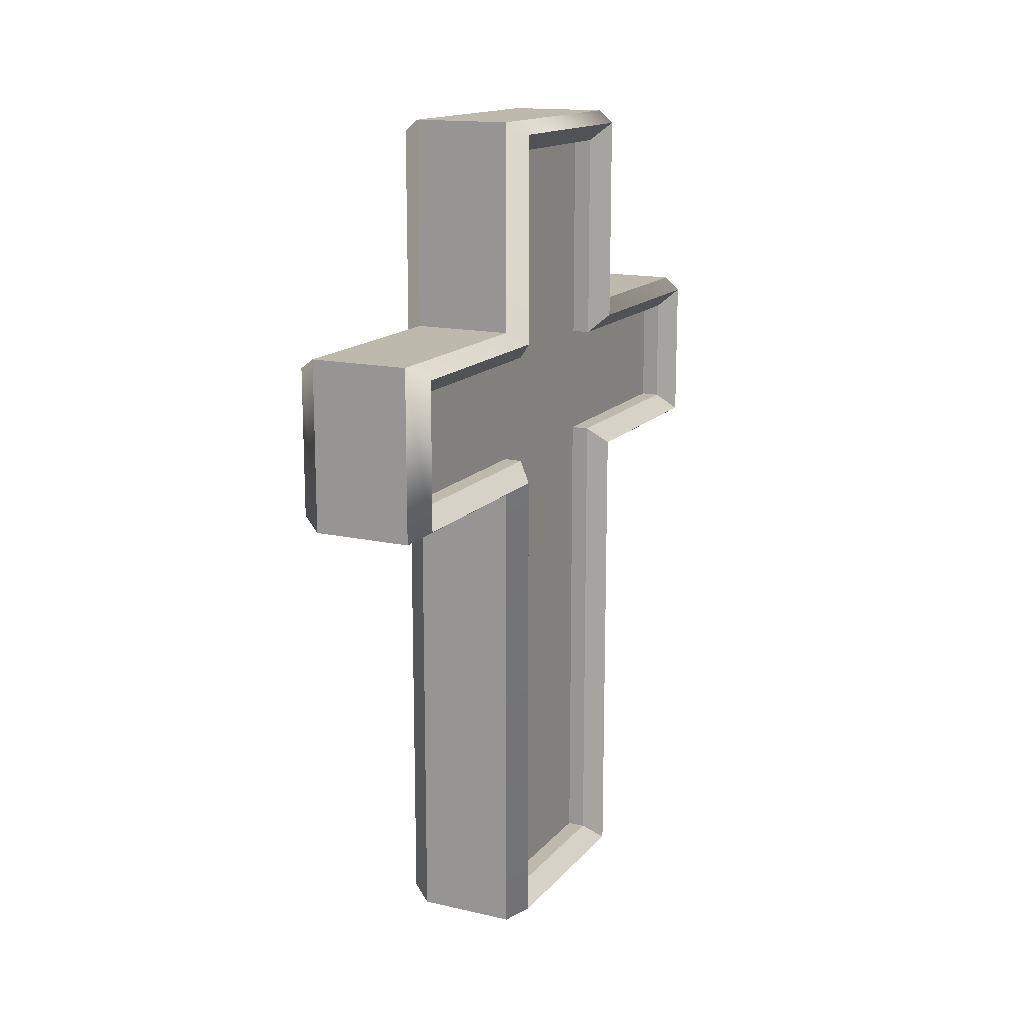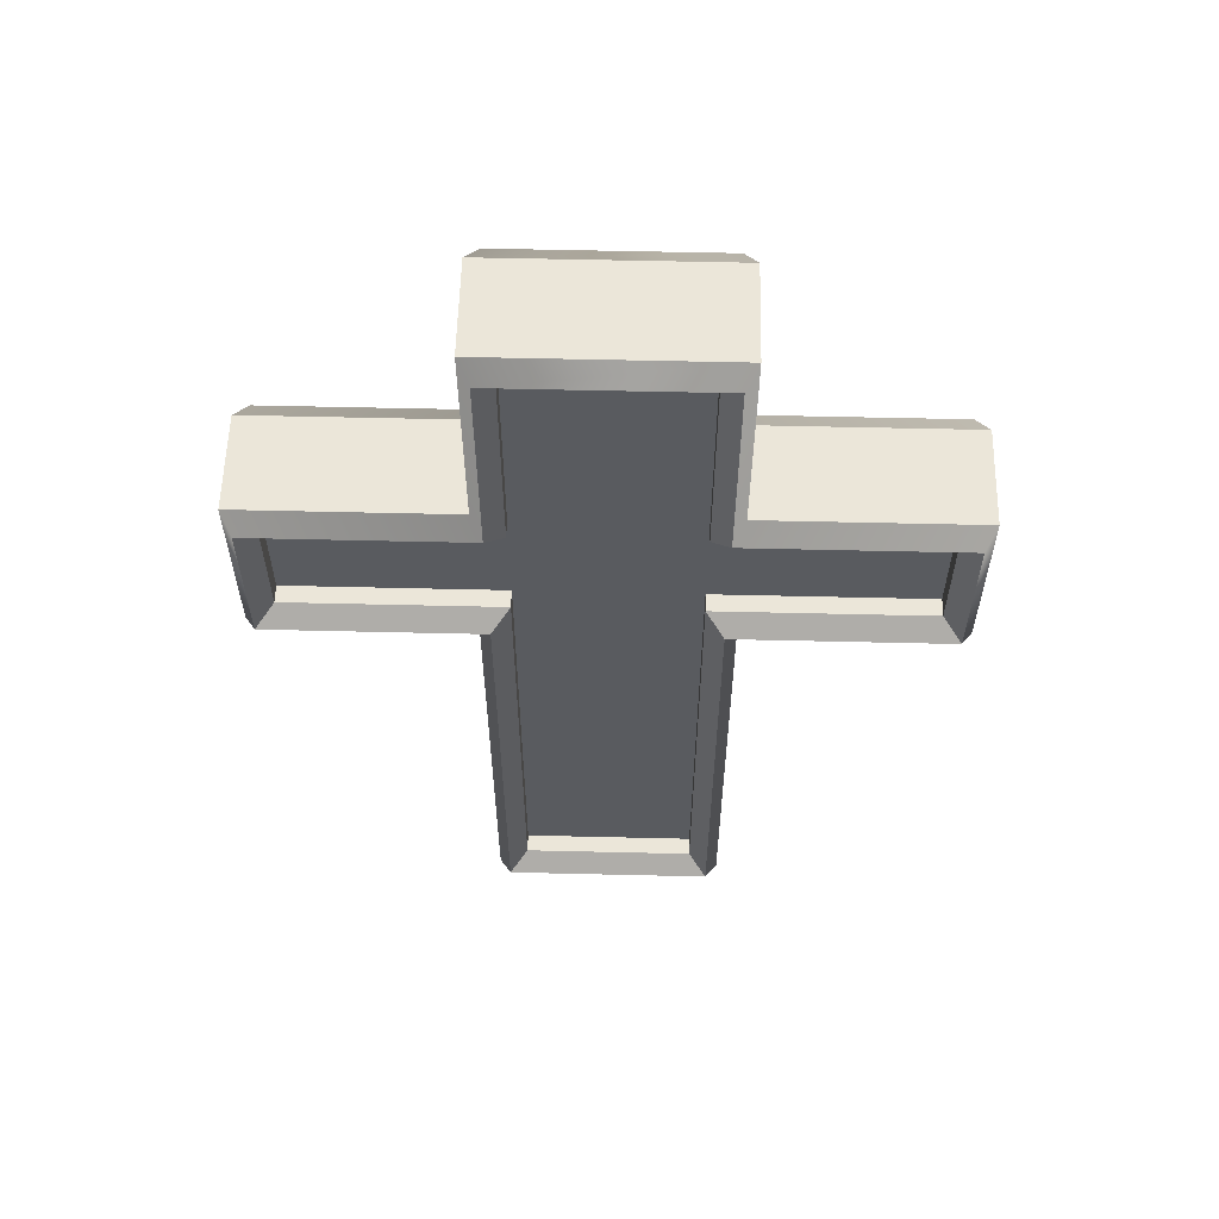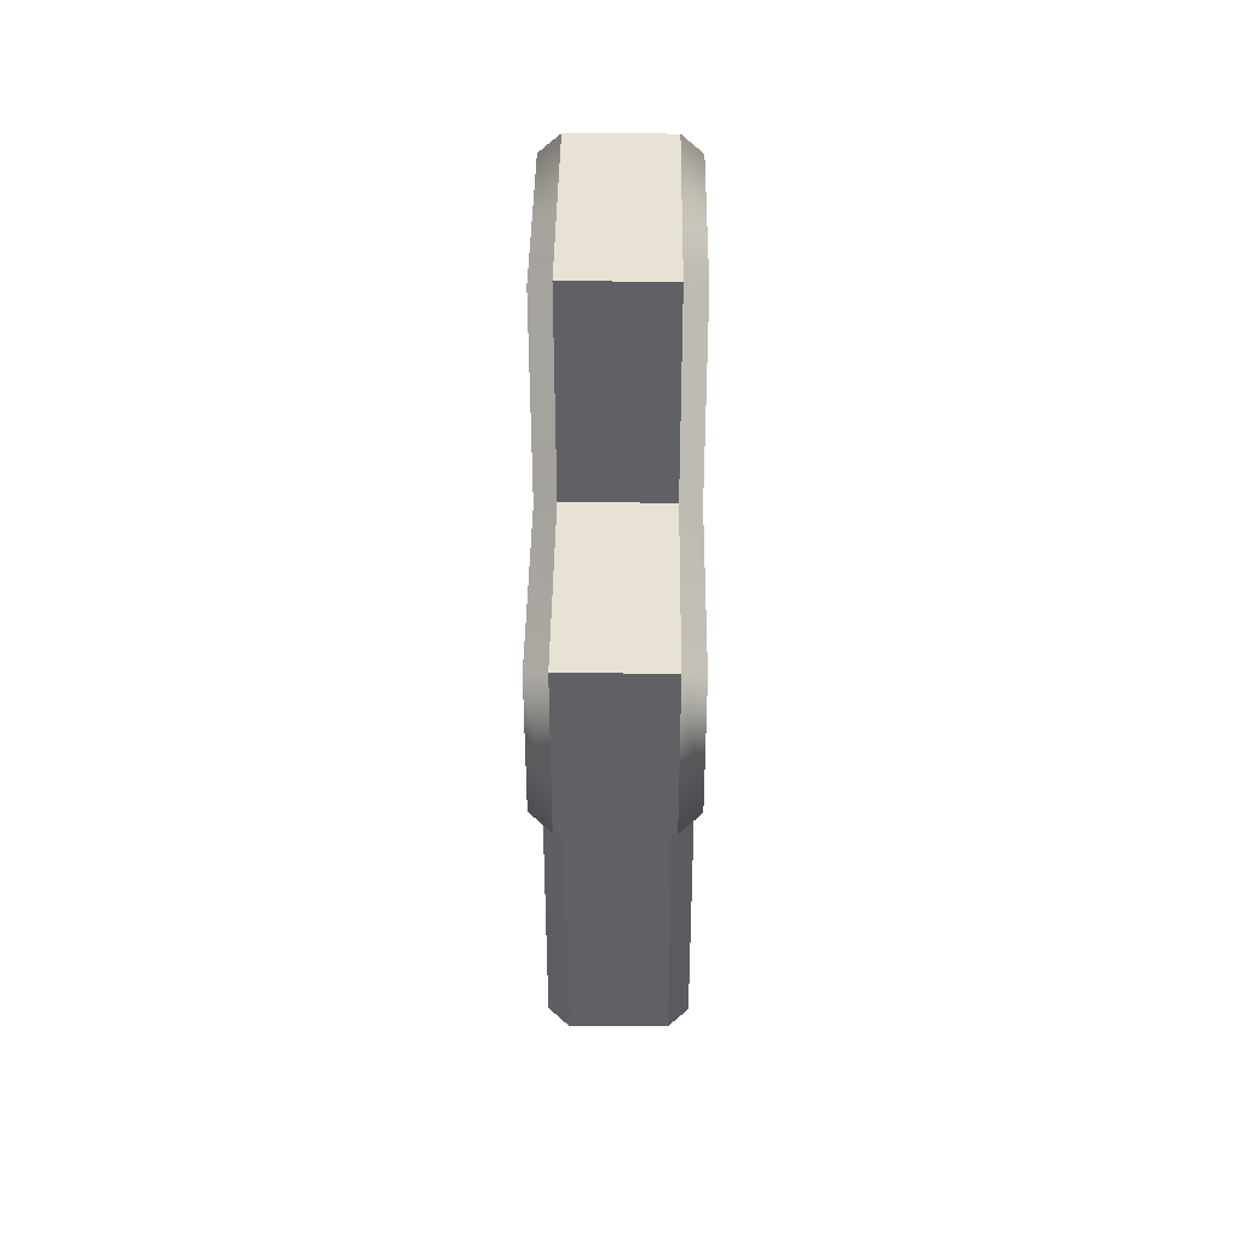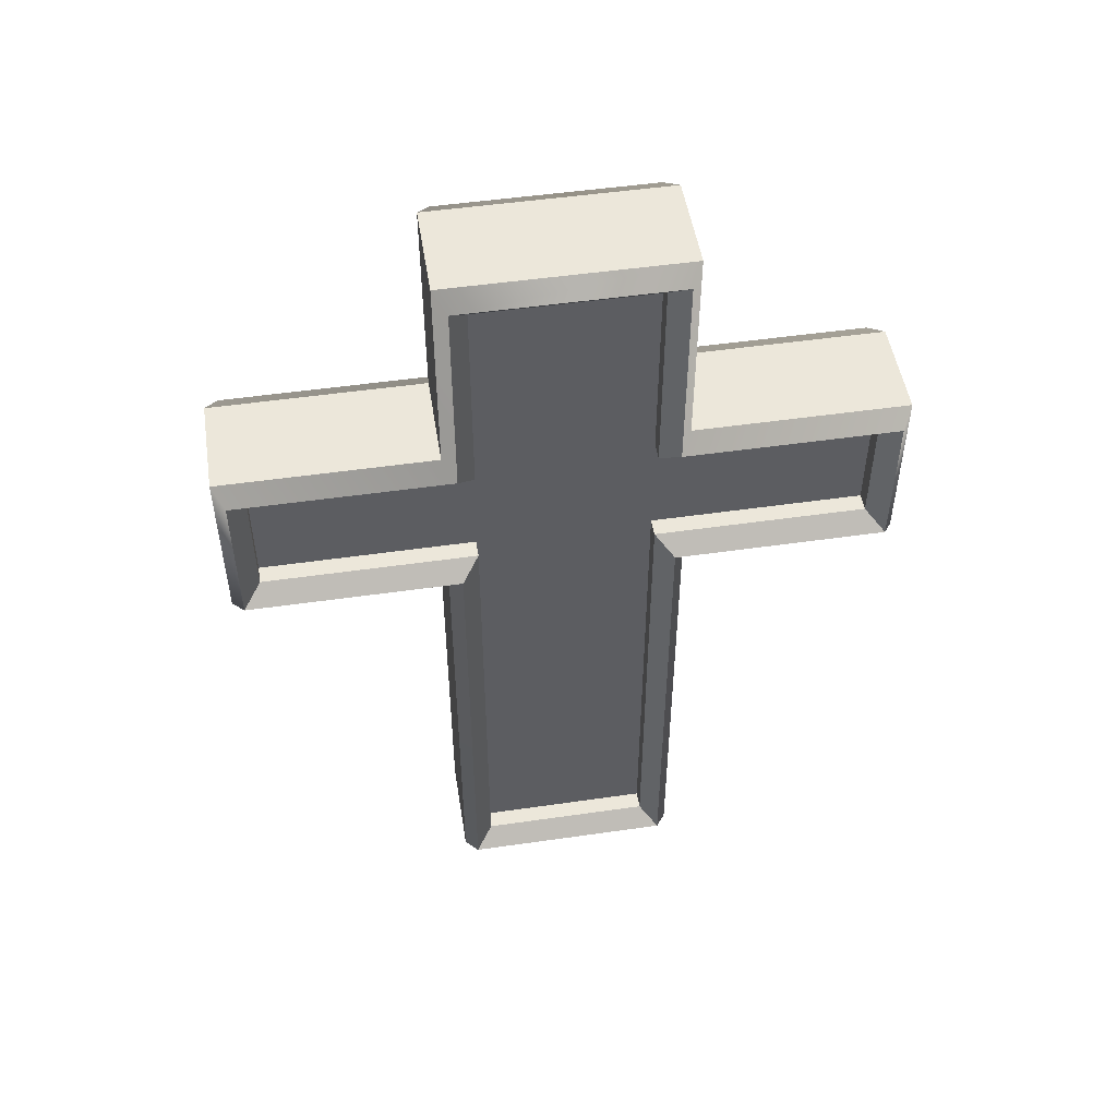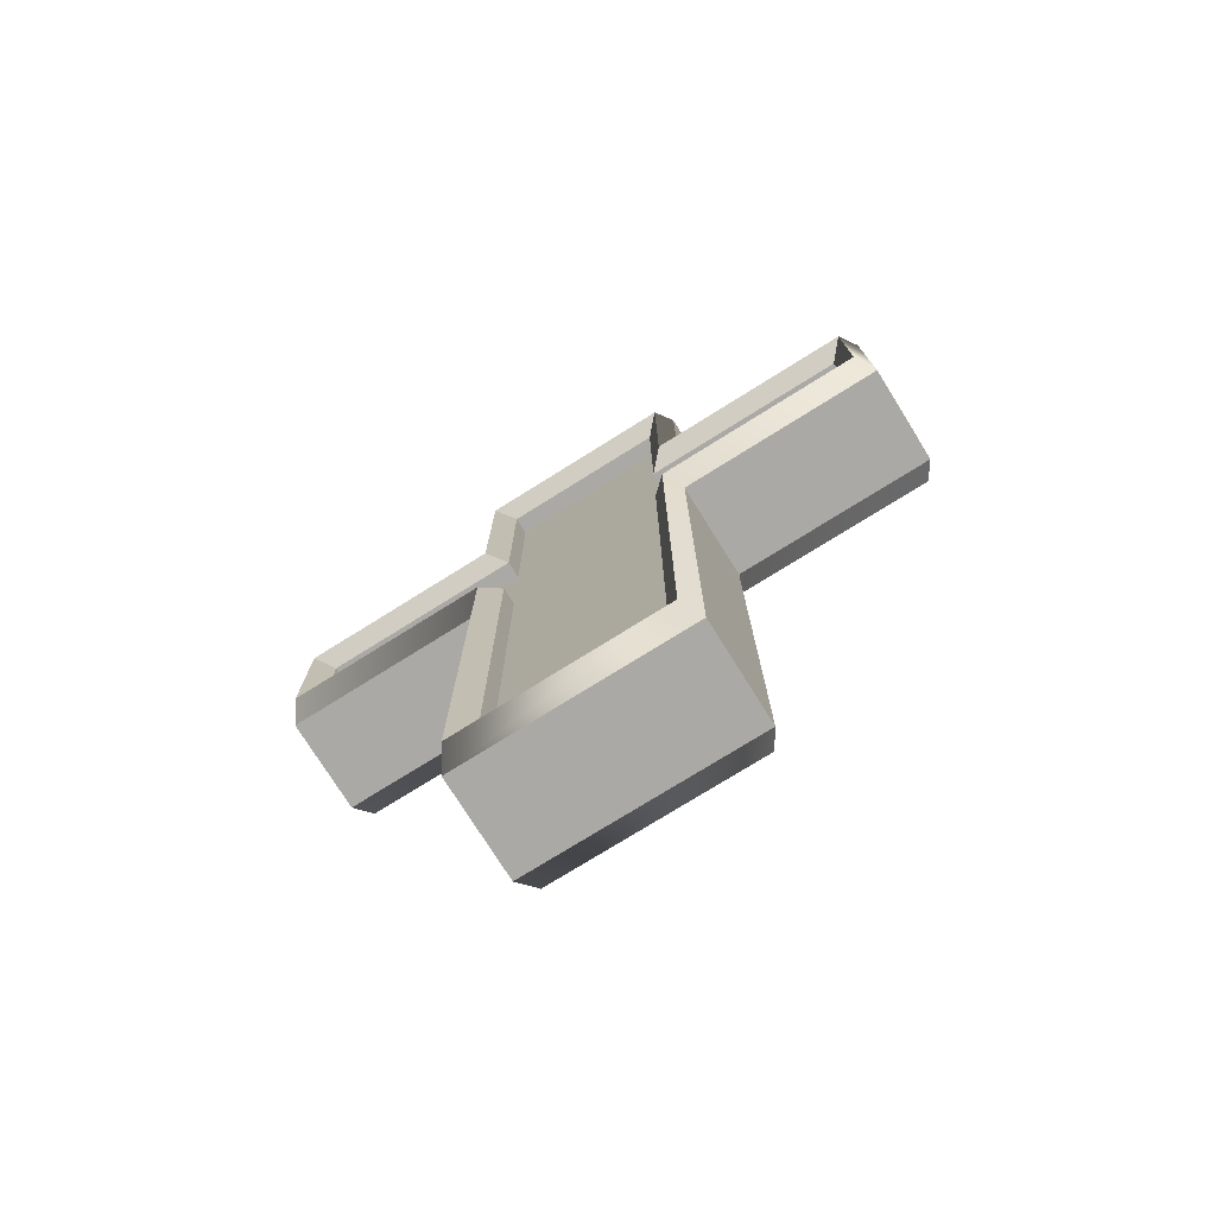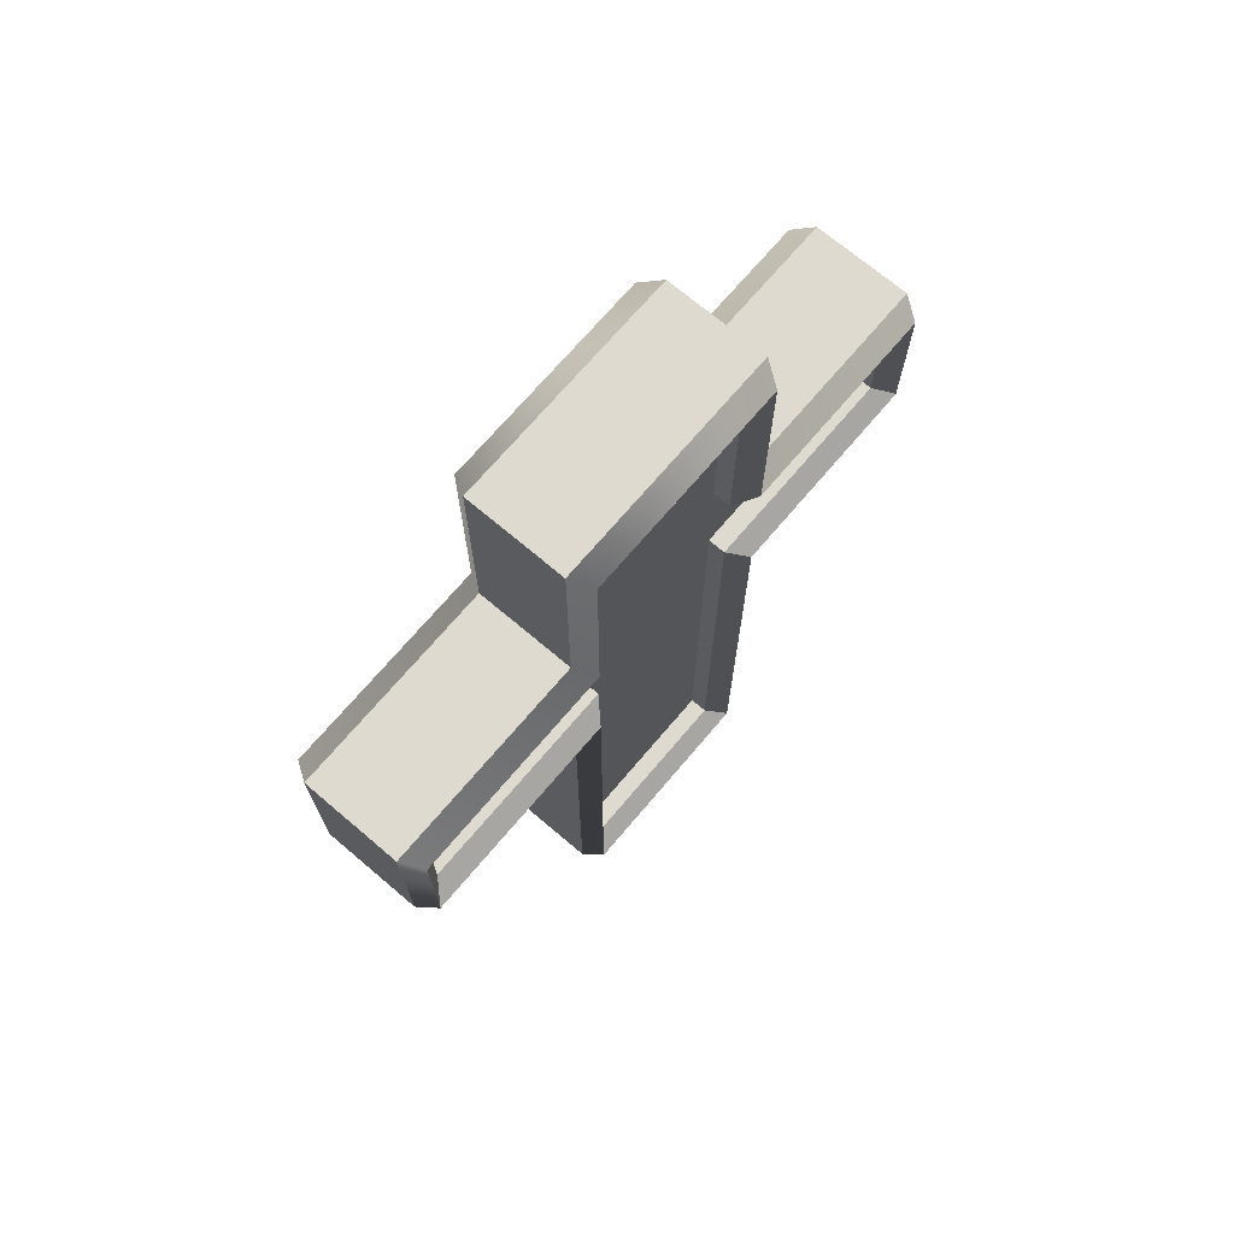
<metadata>
{"format":"obj","ext":"obj","renderer":"f3d","projection":"perspective","resolution":1024,"background":"white","views":[{"elev":15.1,"azim":-154.1,"up":"+Y"},{"elev":57.6,"azim":91.4,"up":"+Y"},{"elev":40.0,"azim":0.6,"up":"+Y"},{"elev":50.3,"azim":81.0,"up":"+Y"},{"elev":-75.6,"azim":-58.0,"up":"+Y"},{"elev":70.8,"azim":40.3,"up":"+Y"}]}
</metadata>
<code>
g default
v -0.4852 4.514 1.137
v 0.4852 4.514 1.137
v -0.4852 6.17 1.137
v 0.4852 6.17 1.137
v -0.4852 6.17 -1.137
v 0.4852 6.17 -1.137
v -0.4852 4.514 -1.137
v 0.4852 4.514 -1.137
v -0.4852 4.514 3.197
v 0.4852 4.514 3.197
v 0.4852 6.17 3.197
v -0.4852 6.17 3.197
v -0.4852 8.22 1.137
v 0.4852 8.22 1.137
v 0.4852 8.22 -1.137
v -0.4852 8.22 -1.137
v -0.4852 6.17 -3.197
v 0.4852 6.17 -3.197
v 0.4852 4.514 -3.197
v -0.4852 4.514 -3.197
v -0.4852 -0.2202 -1.137
v 0.4852 -0.2202 -1.137
v 0.4852 -0.2202 1.137
v -0.4852 -0.2202 1.137
v 0.3341 4.807 -0.8447
v 0.3341 4.807 0.8447
v 0.3341 5.878 -0.8447
v 0.3341 5.878 0.8447
v 0.3341 5.878 2.904
v 0.3341 4.807 2.904
v 0.3341 7.928 -0.8447
v 0.3341 7.928 0.8447
v 0.3341 4.807 -2.904
v 0.3341 5.878 -2.904
v 0.3341 0.07219 0.8447
v 0.3341 0.07219 -0.8447
v -0.3341 4.807 -0.8447
v -0.3341 4.807 0.8447
v -0.3341 5.878 0.8447
v -0.3341 5.878 -0.8447
v -0.3341 4.807 2.904
v -0.3341 5.878 2.904
v -0.3341 7.928 0.8447
v -0.3341 7.928 -0.8447
v -0.3341 5.878 -2.904
v -0.3341 4.807 -2.904
v -0.3341 0.07219 -0.8447
v -0.3341 0.07219 0.8447
v 0.6825 6.052 1.019
v 0.5083 5.878 0.8447
v 0.6825 6.052 3.078
v 0.5083 5.878 2.904
v 0.6825 4.632 3.078
v 0.5083 4.807 2.904
v 0.6825 4.632 1.019
v 0.5083 4.807 0.8447
v 0.6825 6.052 -1.019
v 0.5083 5.878 -0.8447
v 0.6825 8.102 -1.019
v 0.5083 7.928 -0.8447
v 0.6825 8.102 1.019
v 0.5083 7.928 0.8447
v 0.6825 4.632 -1.019
v 0.5083 4.807 -0.8447
v 0.6825 4.632 -3.078
v 0.5083 4.807 -2.904
v 0.6825 6.052 -3.078
v 0.5083 5.878 -2.904
v 0.6825 -0.102 1.019
v 0.5083 0.07219 0.8447
v 0.6825 -0.102 -1.019
v 0.5083 0.07219 -0.8447
v -0.6825 4.632 1.019
v -0.5083 4.807 0.8447
v -0.6825 4.632 3.078
v -0.5083 4.807 2.904
v -0.6825 6.052 3.078
v -0.5083 5.878 2.904
v -0.6825 6.052 1.019
v -0.5083 5.878 0.8447
v -0.6825 8.102 1.019
v -0.5083 7.928 0.8447
v -0.6825 8.102 -1.019
v -0.5083 7.928 -0.8447
v -0.6825 6.052 -1.019
v -0.5083 5.878 -0.8447
v -0.6825 6.052 -3.078
v -0.5083 5.878 -2.904
v -0.6825 4.632 -3.078
v -0.5083 4.807 -2.904
v -0.6825 4.632 -1.019
v -0.5083 4.807 -0.8447
v -0.6825 -0.102 -1.019
v -0.5083 0.07219 -0.8447
v -0.6825 -0.102 1.019
v -0.5083 0.07219 0.8447
g cross_grave
f 9 10 11 12
f 13 14 15 16
f 17 18 19 20
f 21 22 23 24
f 26 25 27 28
f 37 38 39 40
f 1 2 10 9
f 26 28 29 30
f 4 3 12 11
f 39 38 41 42
f 3 4 14 13
f 28 27 31 32
f 6 5 16 15
f 40 39 43 44
f 5 6 18 17
f 27 25 33 34
f 8 7 20 19
f 37 40 45 46
f 7 8 22 21
f 25 26 35 36
f 2 1 24 23
f 38 37 47 48
f 49 50 62 61
f 50 49 51 52
f 52 51 53 54
f 54 53 55 56
f 56 55 69 70
f 57 58 68 67
f 58 57 59 60
f 60 59 61 62
f 63 64 72 71
f 64 63 65 66
f 66 65 67 68
f 70 69 71 72
f 73 74 96 95
f 74 73 75 76
f 76 75 77 78
f 78 77 79 80
f 80 79 81 82
f 82 81 83 84
f 84 83 85 86
f 86 85 87 88
f 88 87 89 90
f 90 89 91 92
f 92 91 93 94
f 94 93 95 96
f 4 11 51 49
f 11 10 53 51
f 10 2 55 53
f 6 15 59 57
f 15 14 61 59
f 14 4 49 61
f 8 19 65 63
f 19 18 67 65
f 18 6 57 67
f 2 23 69 55
f 23 22 71 69
f 22 8 63 71
f 1 9 75 73
f 9 12 77 75
f 12 3 79 77
f 3 13 81 79
f 13 16 83 81
f 16 5 85 83
f 5 17 87 85
f 17 20 89 87
f 20 7 91 89
f 7 21 93 91
f 21 24 95 93
f 24 1 73 95
f 50 52 29 28
f 52 54 30 29
f 54 56 26 30
f 58 60 31 27
f 60 62 32 31
f 62 50 28 32
f 64 66 33 25
f 66 68 34 33
f 68 58 27 34
f 56 70 35 26
f 70 72 36 35
f 72 64 25 36
f 74 76 41 38
f 76 78 42 41
f 78 80 39 42
f 80 82 43 39
f 82 84 44 43
f 84 86 40 44
f 86 88 45 40
f 88 90 46 45
f 90 92 37 46
f 92 94 47 37
f 94 96 48 47
f 96 74 38 48

</code>
